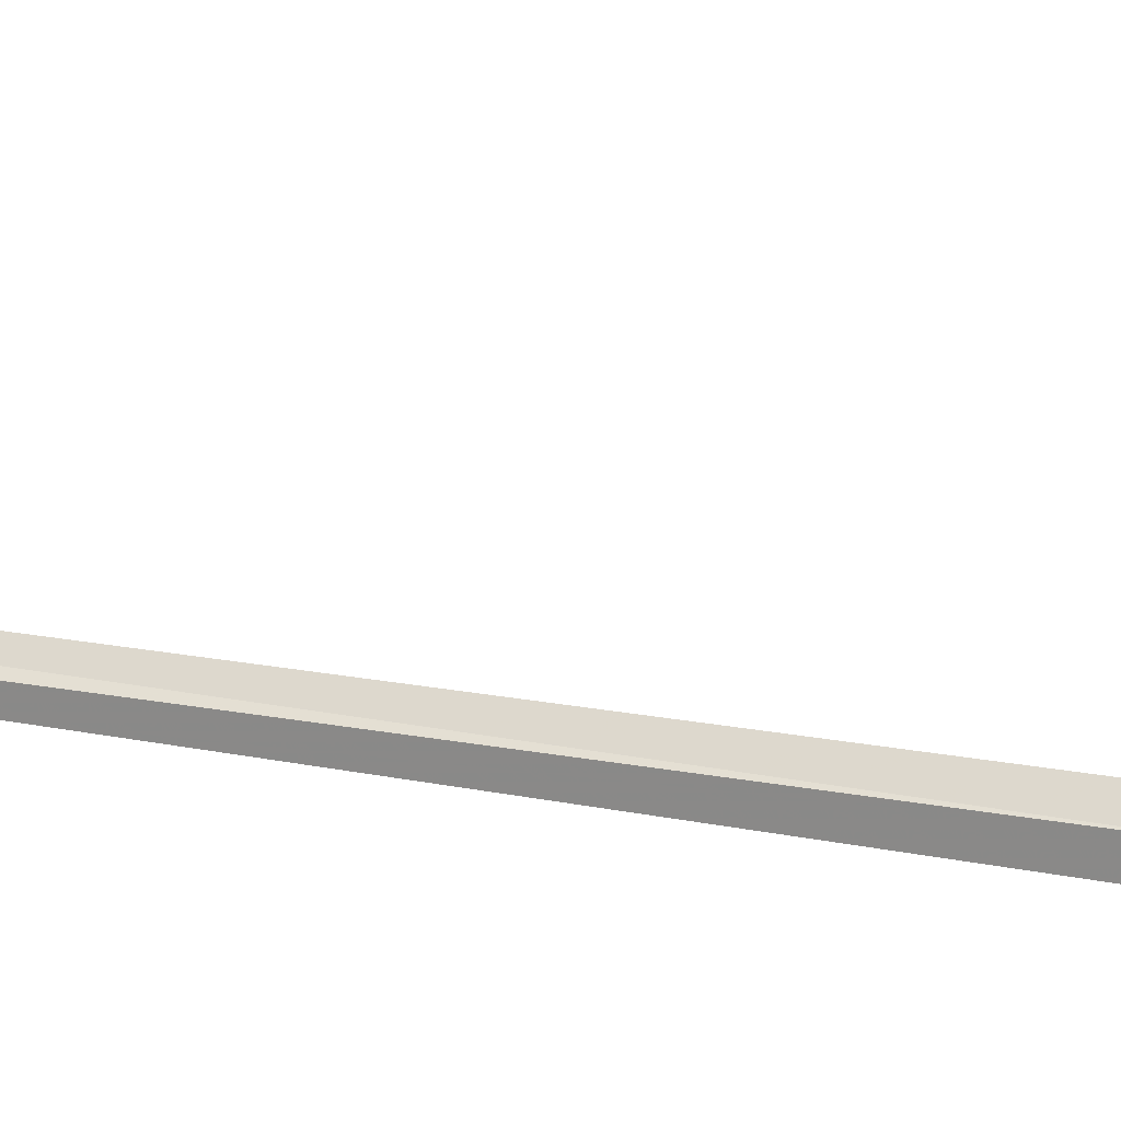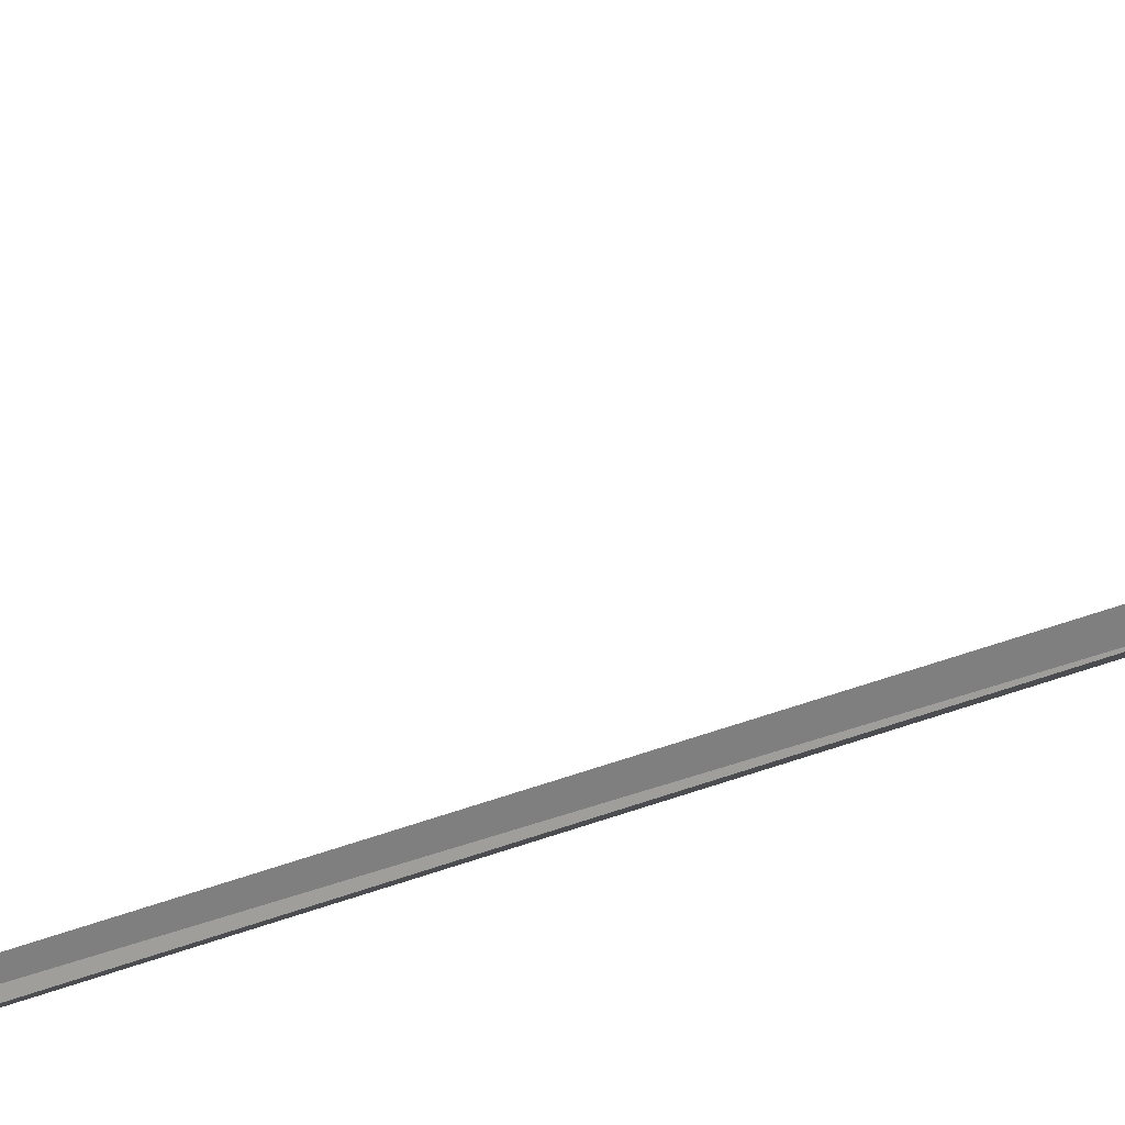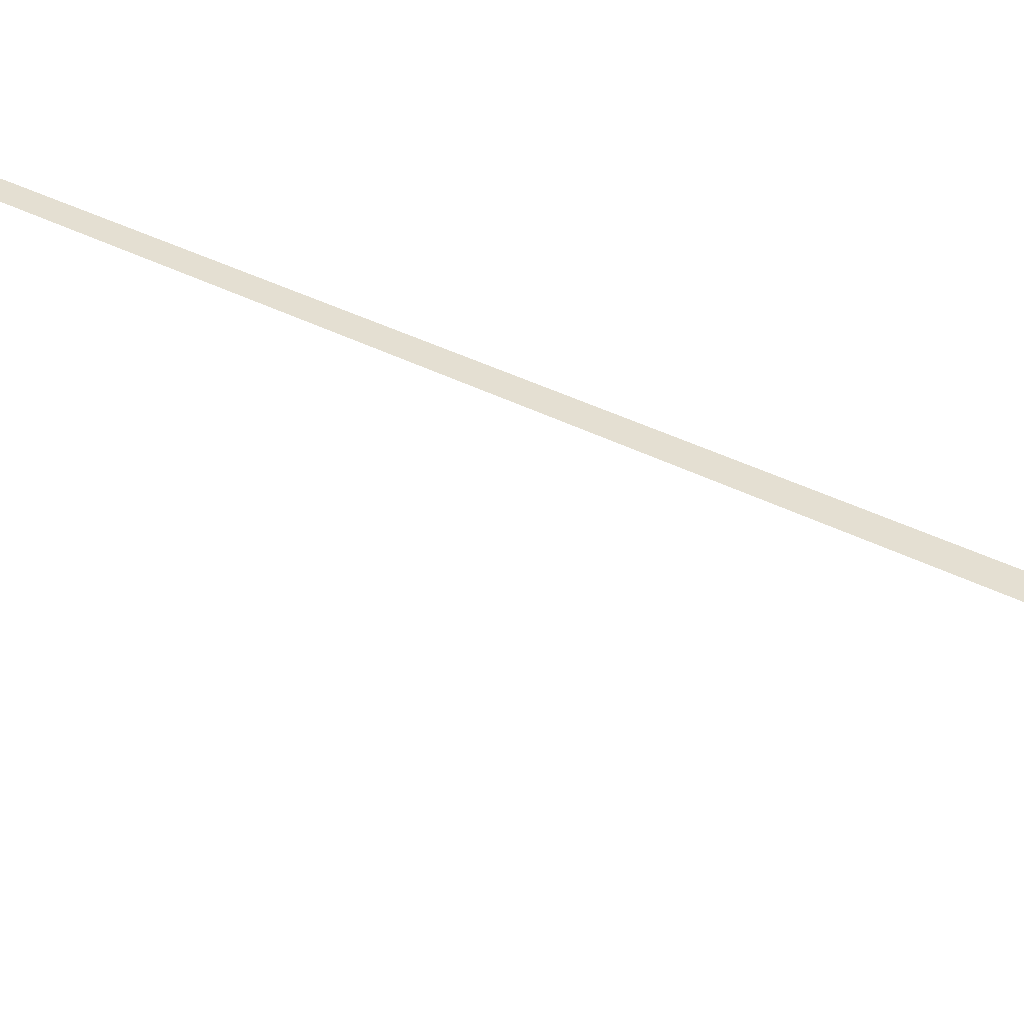
<metadata>
{"format":"obj","ext":"obj","renderer":"f3d","projection":"perspective","resolution":1024,"background":"white","views":[{"elev":-2.6,"azim":109.1,"up":"+Y"},{"elev":59.0,"azim":66.6,"up":"+Y"},{"elev":-77.2,"azim":70.9,"up":"+Y"}]}
</metadata>
<code>
v 119.9 121.6 28.61
v 119.9 121.7 28.72
v 119.8 121.6 28.47
v 120 122.7 36.76
v 119.9 122.7 36.5
v 119.2 121.7 23.7
v 119.9 121.5 28.68
v 119.2 121.6 23.84
v 119.9 121.5 28.5
f 1 3 2
f 1 5 4
f 1 2 5
f 1 6 3
f 1 4 7
f 1 8 6
f 1 9 8
f 1 7 9

</code>
